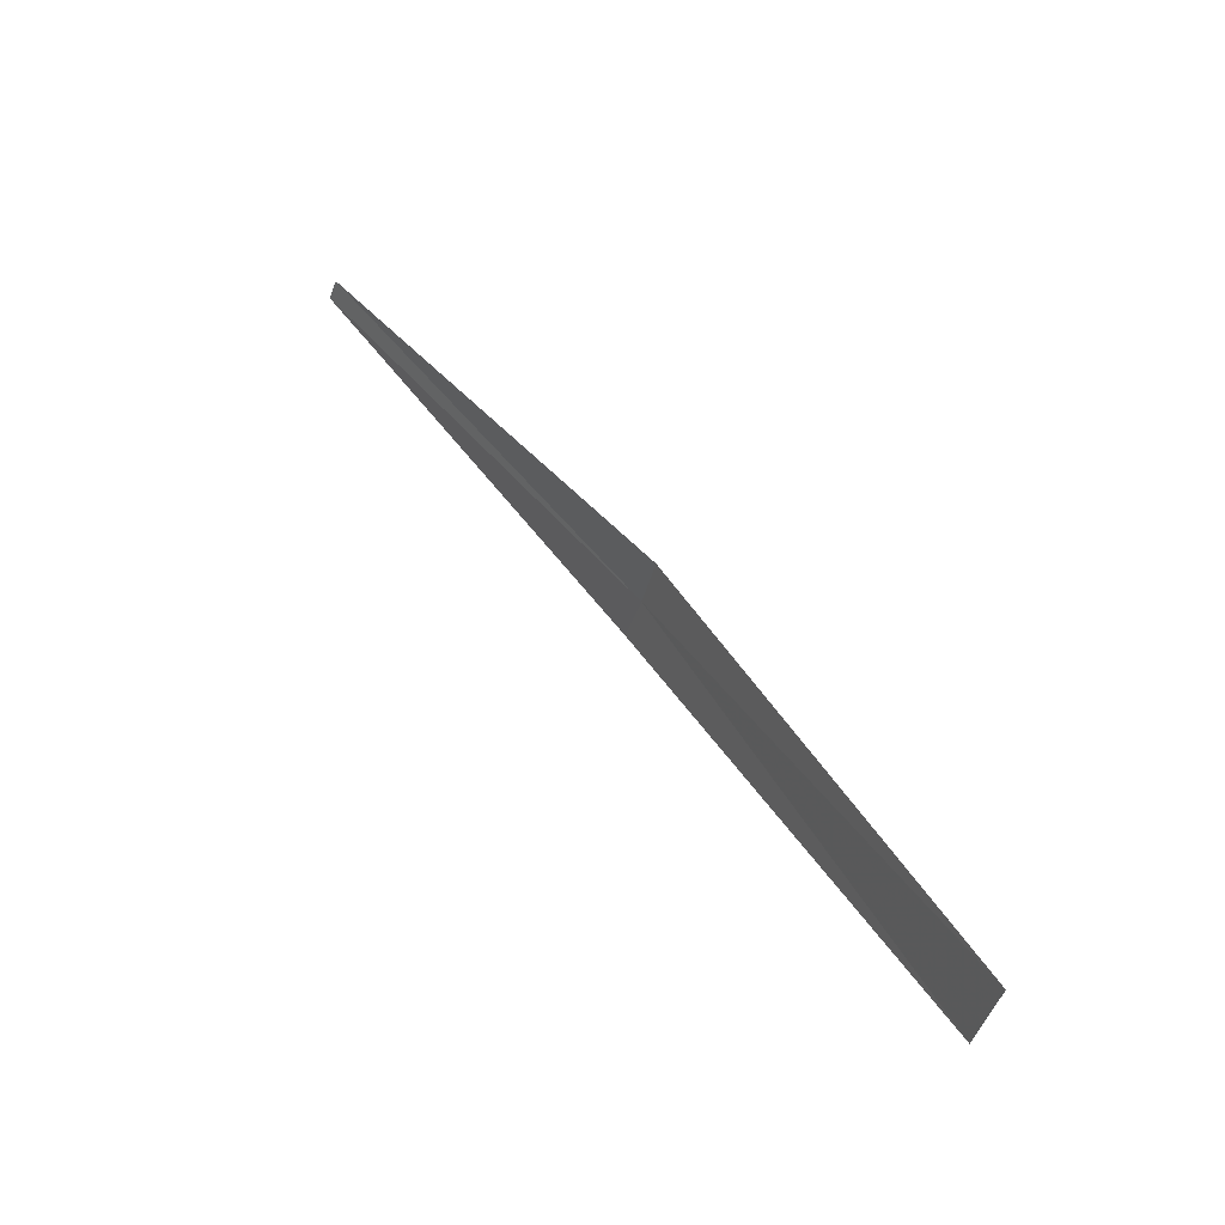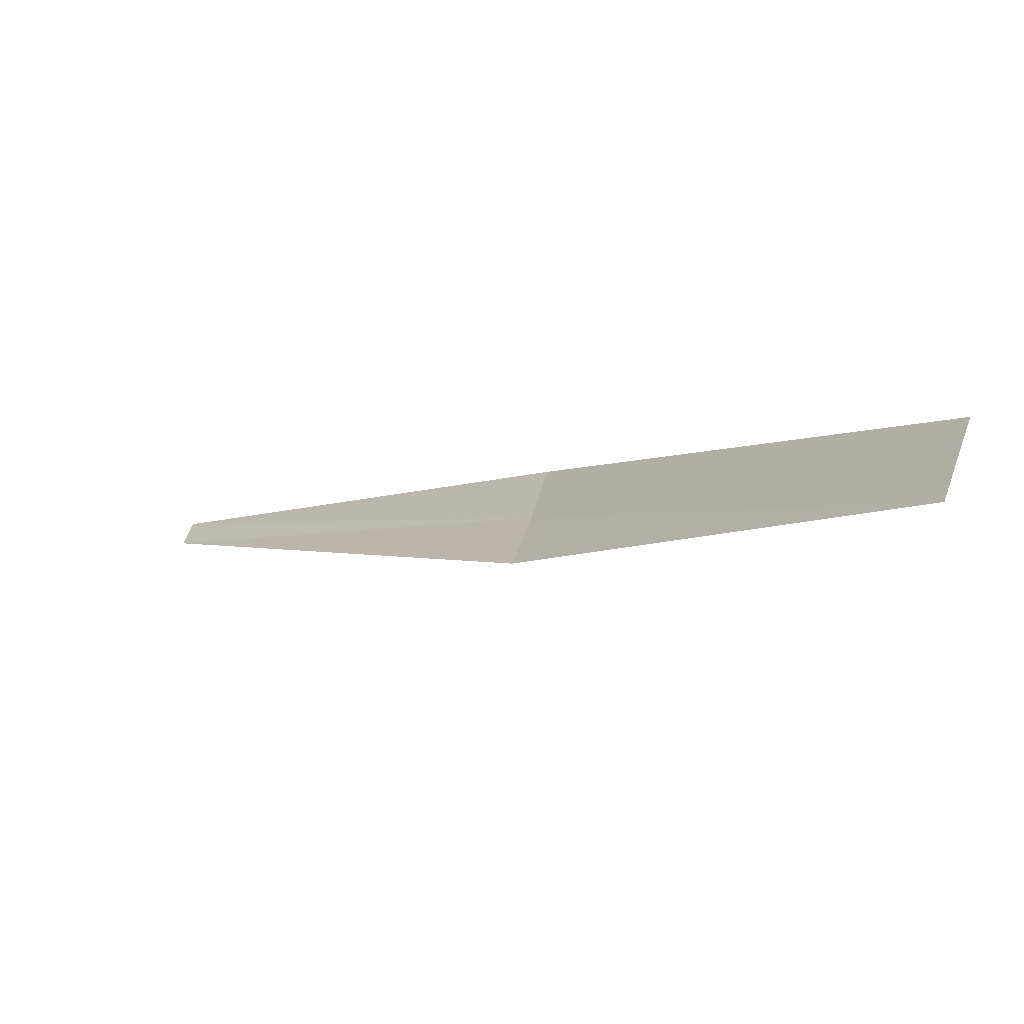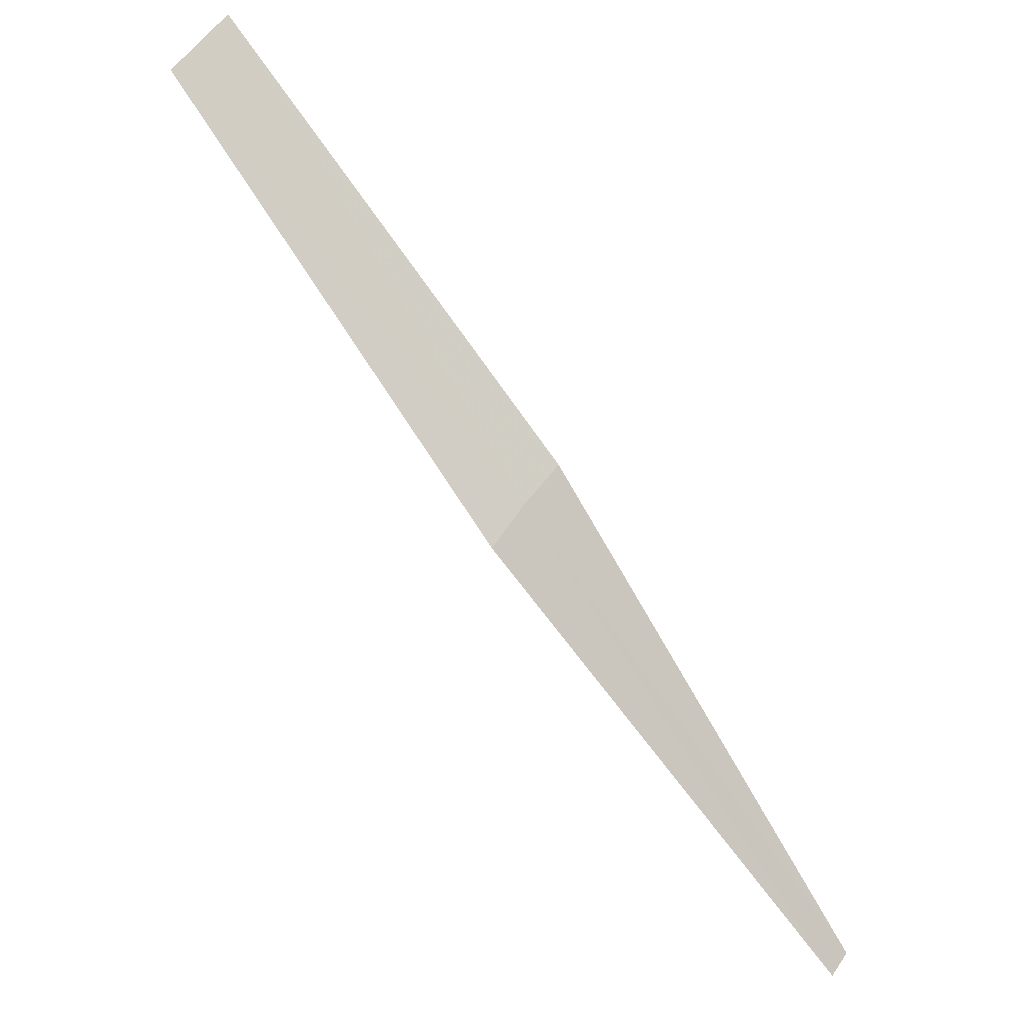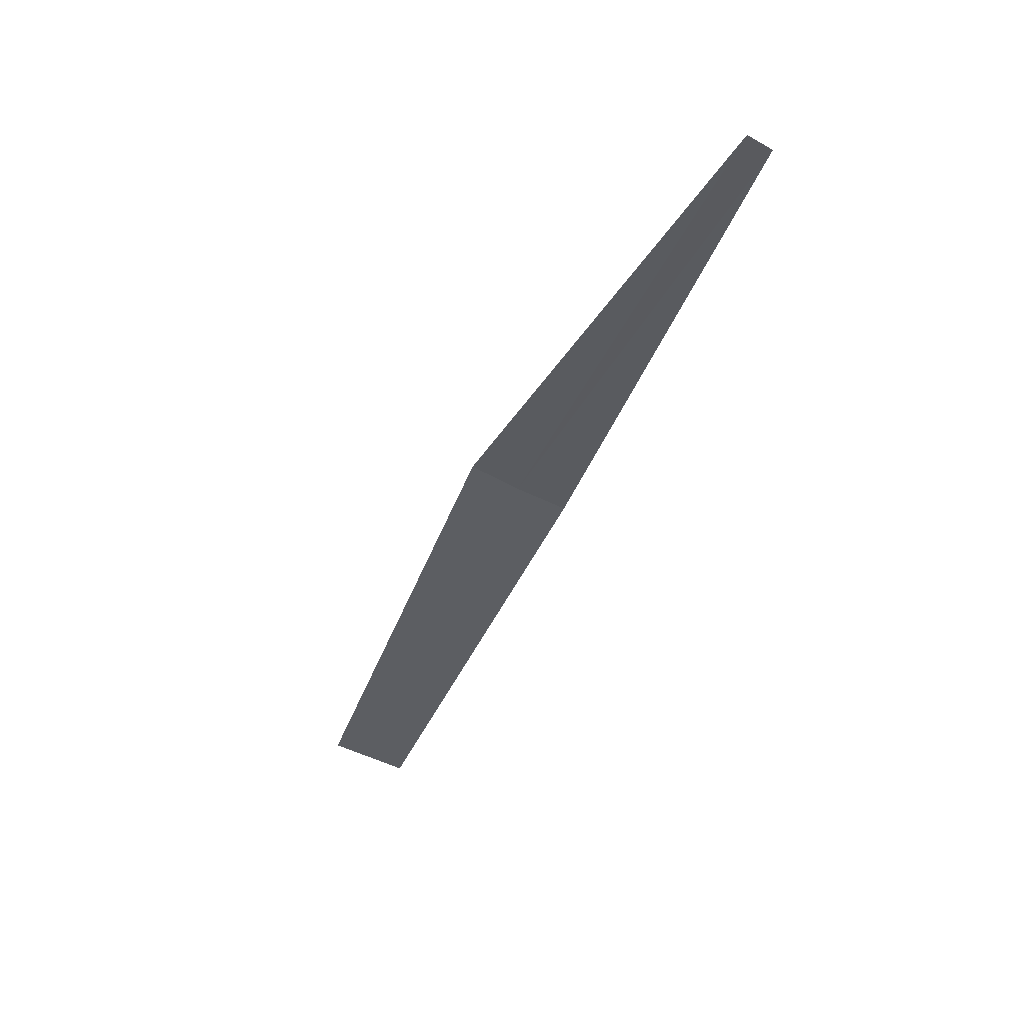
<metadata>
{"format":"obj","ext":"obj","renderer":"f3d","projection":"perspective","resolution":1024,"background":"white","views":[{"elev":28.7,"azim":-82.9,"up":"+Y"},{"elev":-25.2,"azim":-99.7,"up":"+Y"},{"elev":46.0,"azim":59.8,"up":"+Z"},{"elev":-74.9,"azim":81.7,"up":"+Z"}]}
</metadata>
<code>
v -2.837 -1.033 20.71
v -4.365 -1.589 21.84
v -4.464 -1.311 21.92
v -2.9 -0.8517 20.76
v -2.762 -1.209 20.64
v -1.377 -0.5011 19.35
v -1.341 -0.587 19.32
f 1 3 2
f 1 4 3
f 1 2 5
f 1 6 4
f 1 5 7
f 1 7 6

</code>
